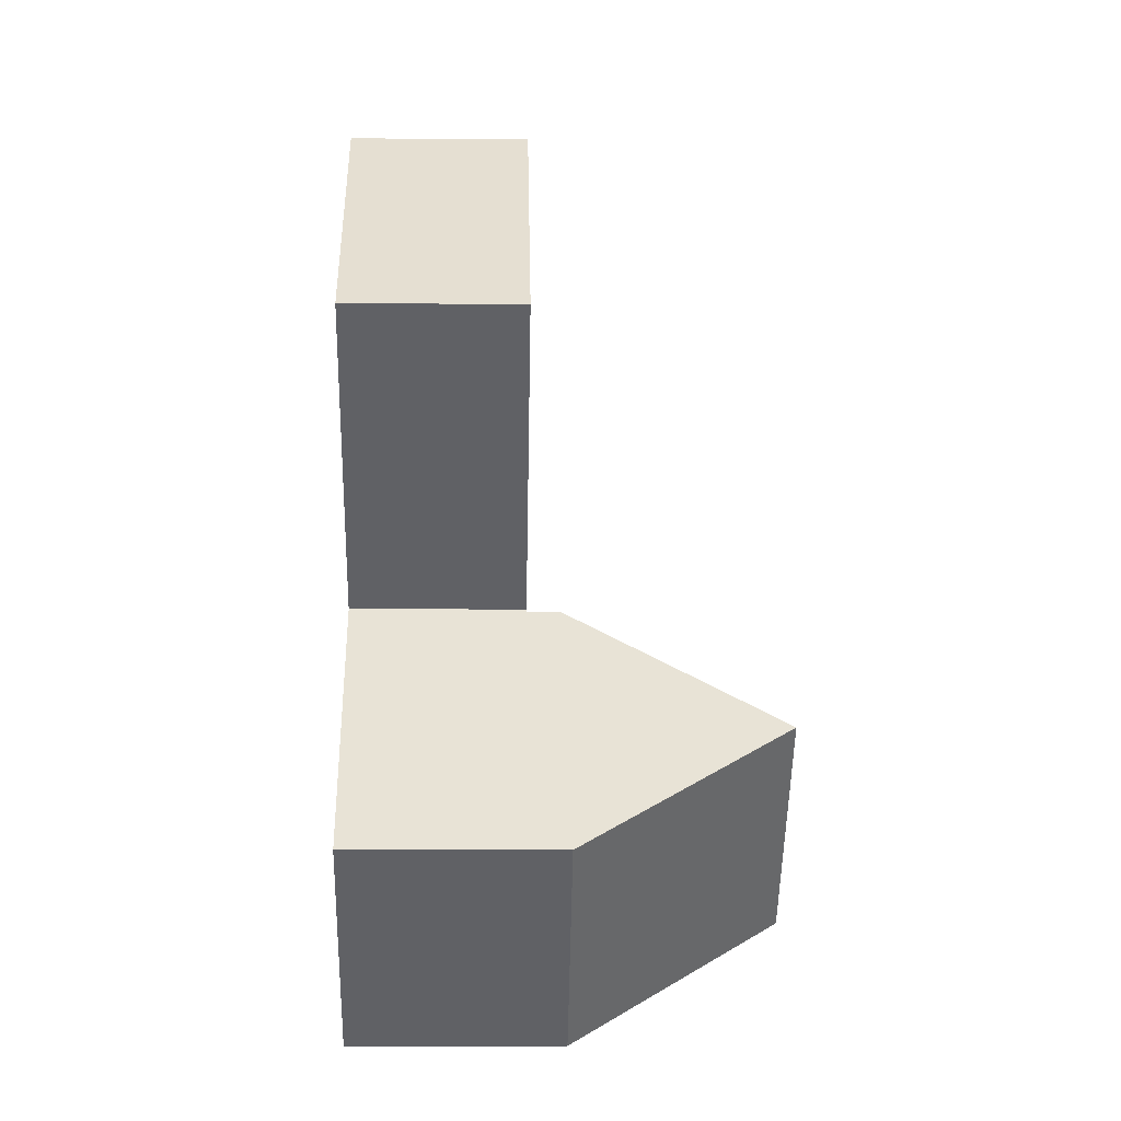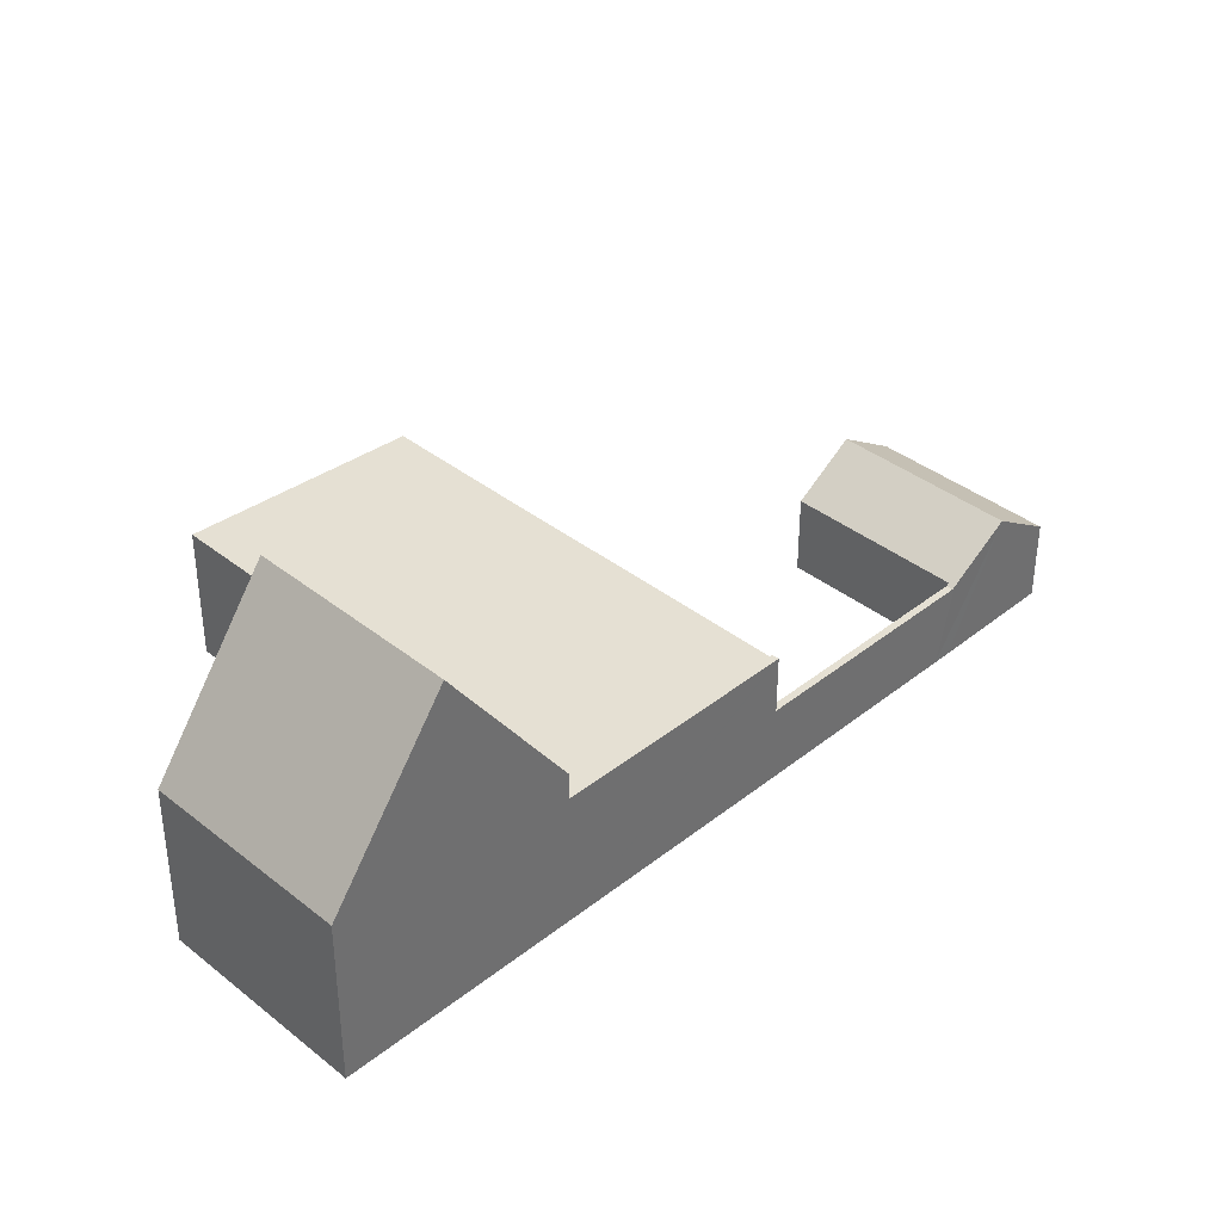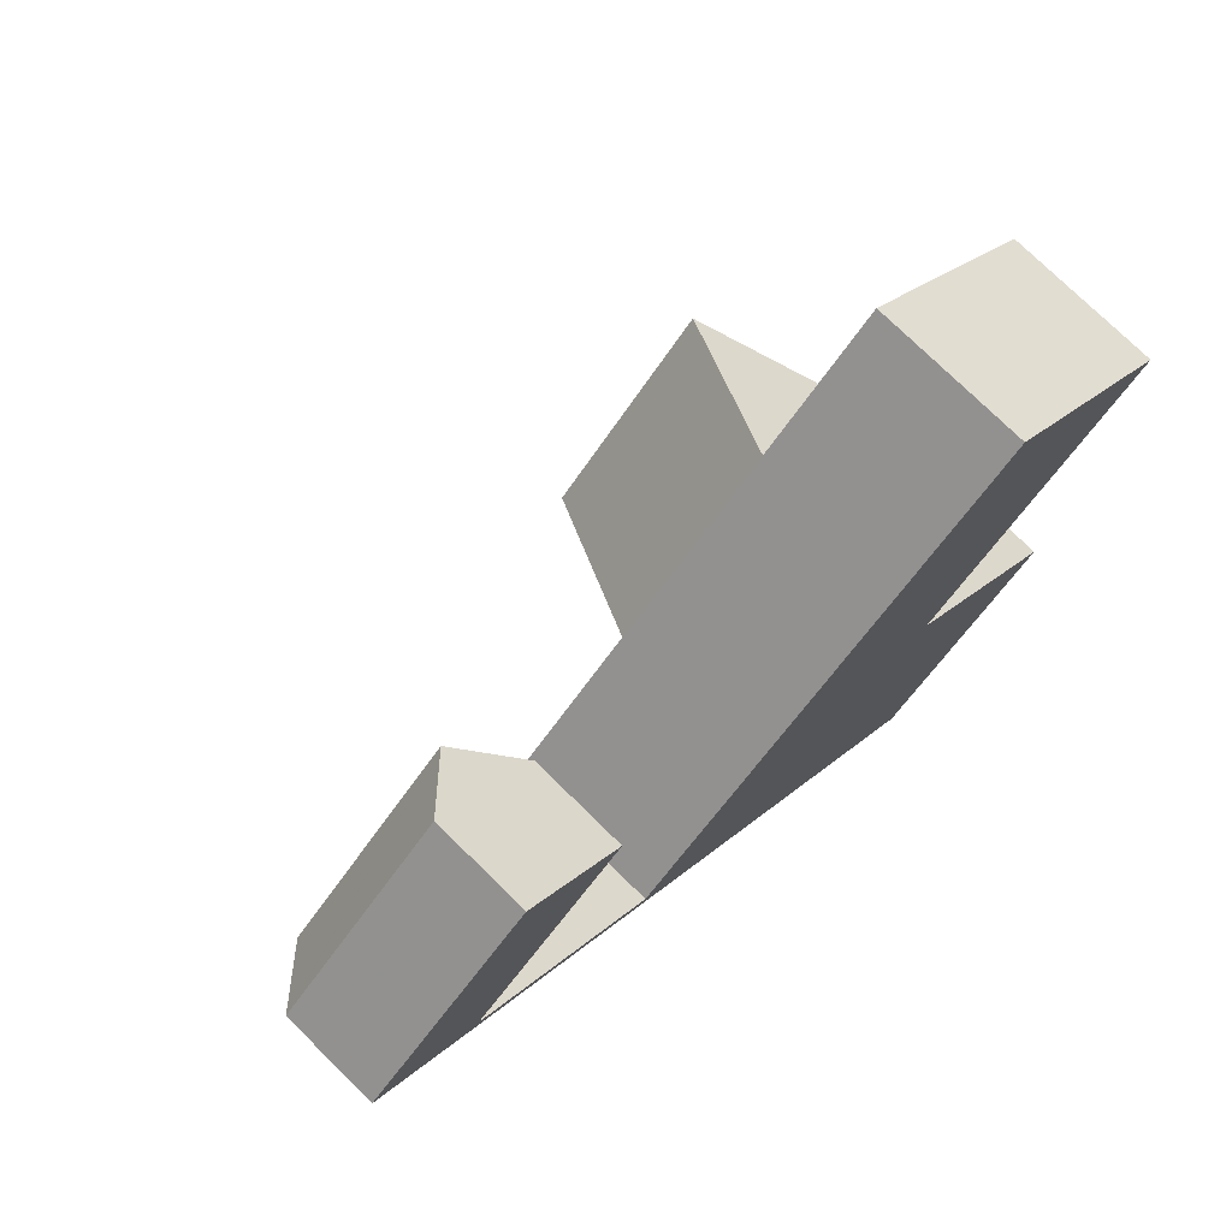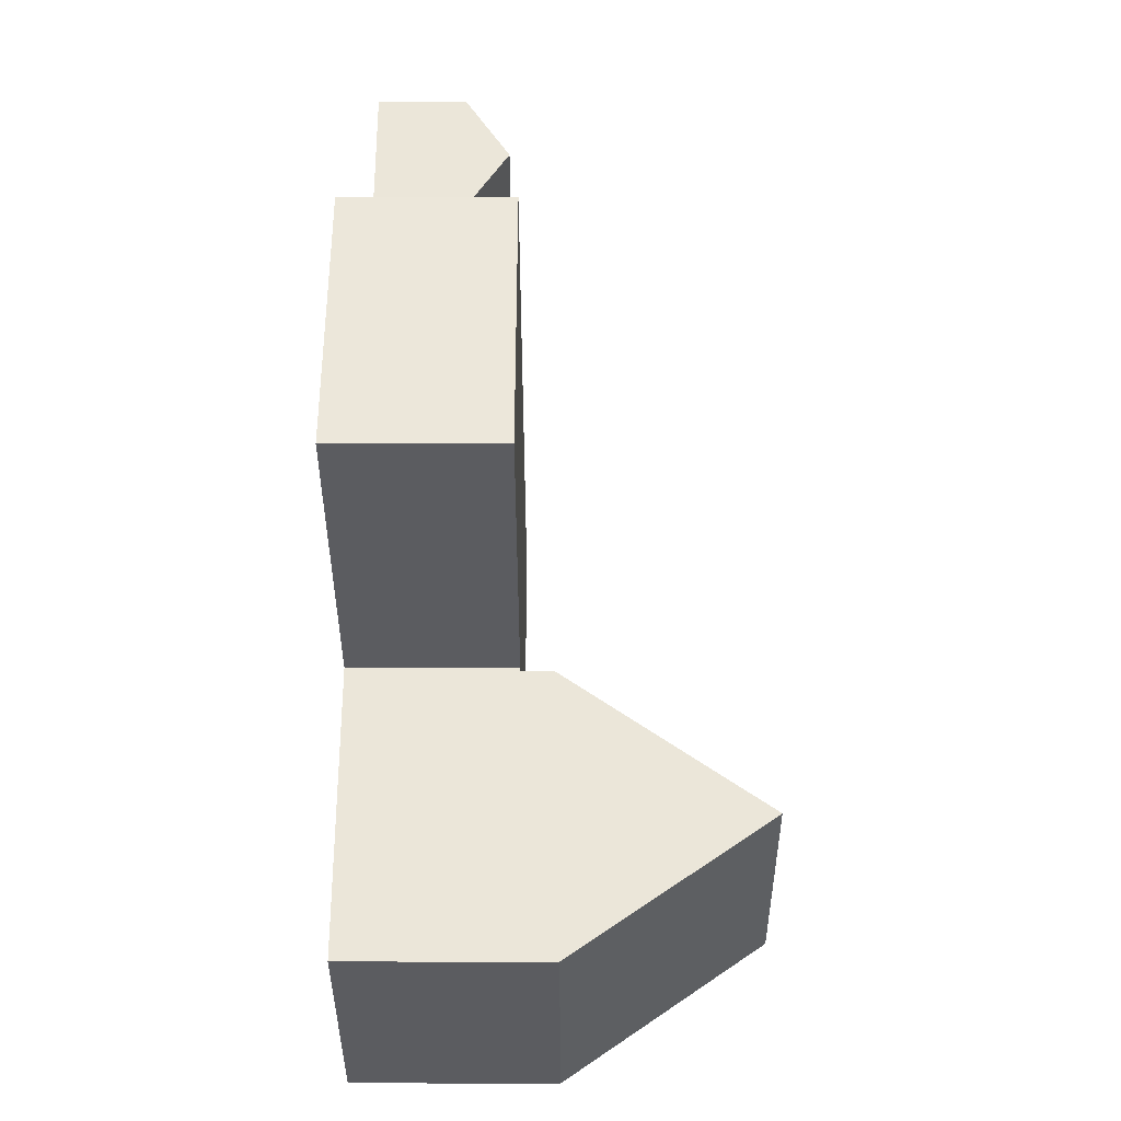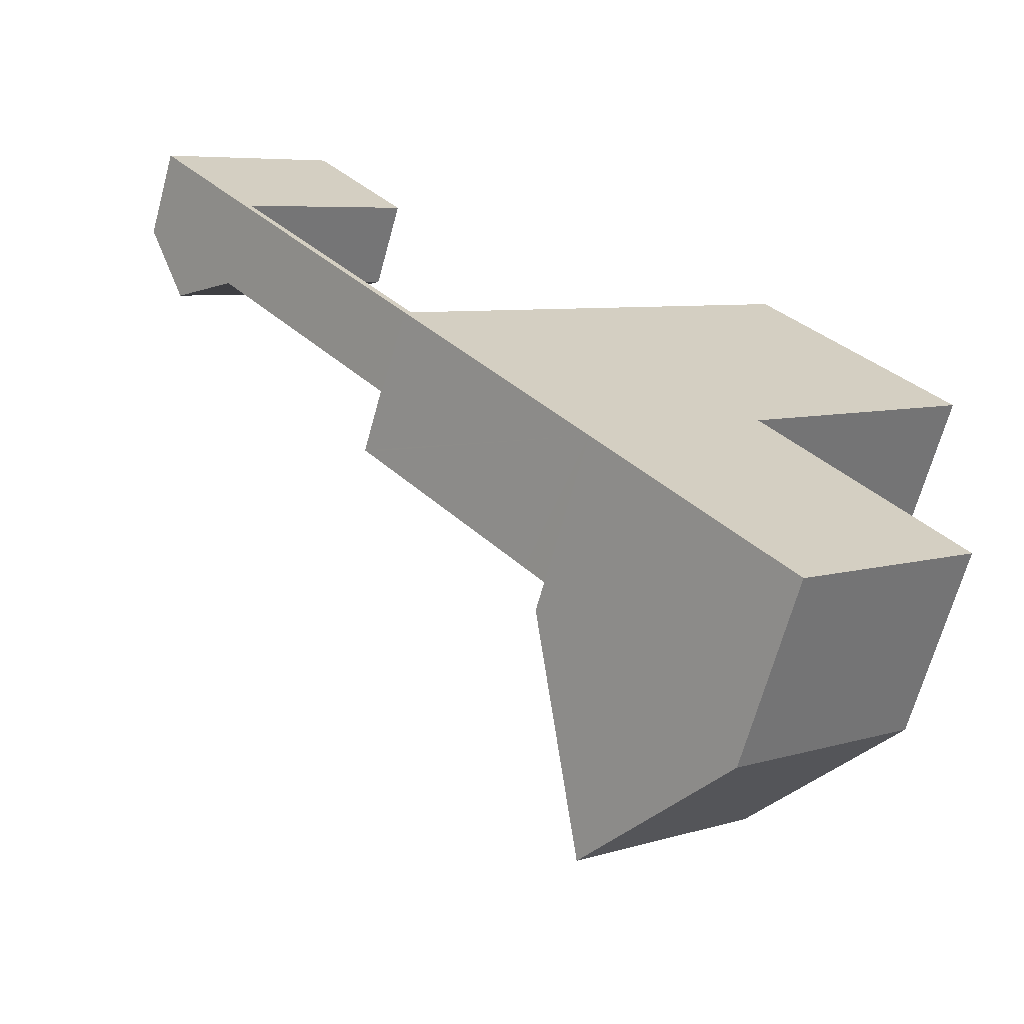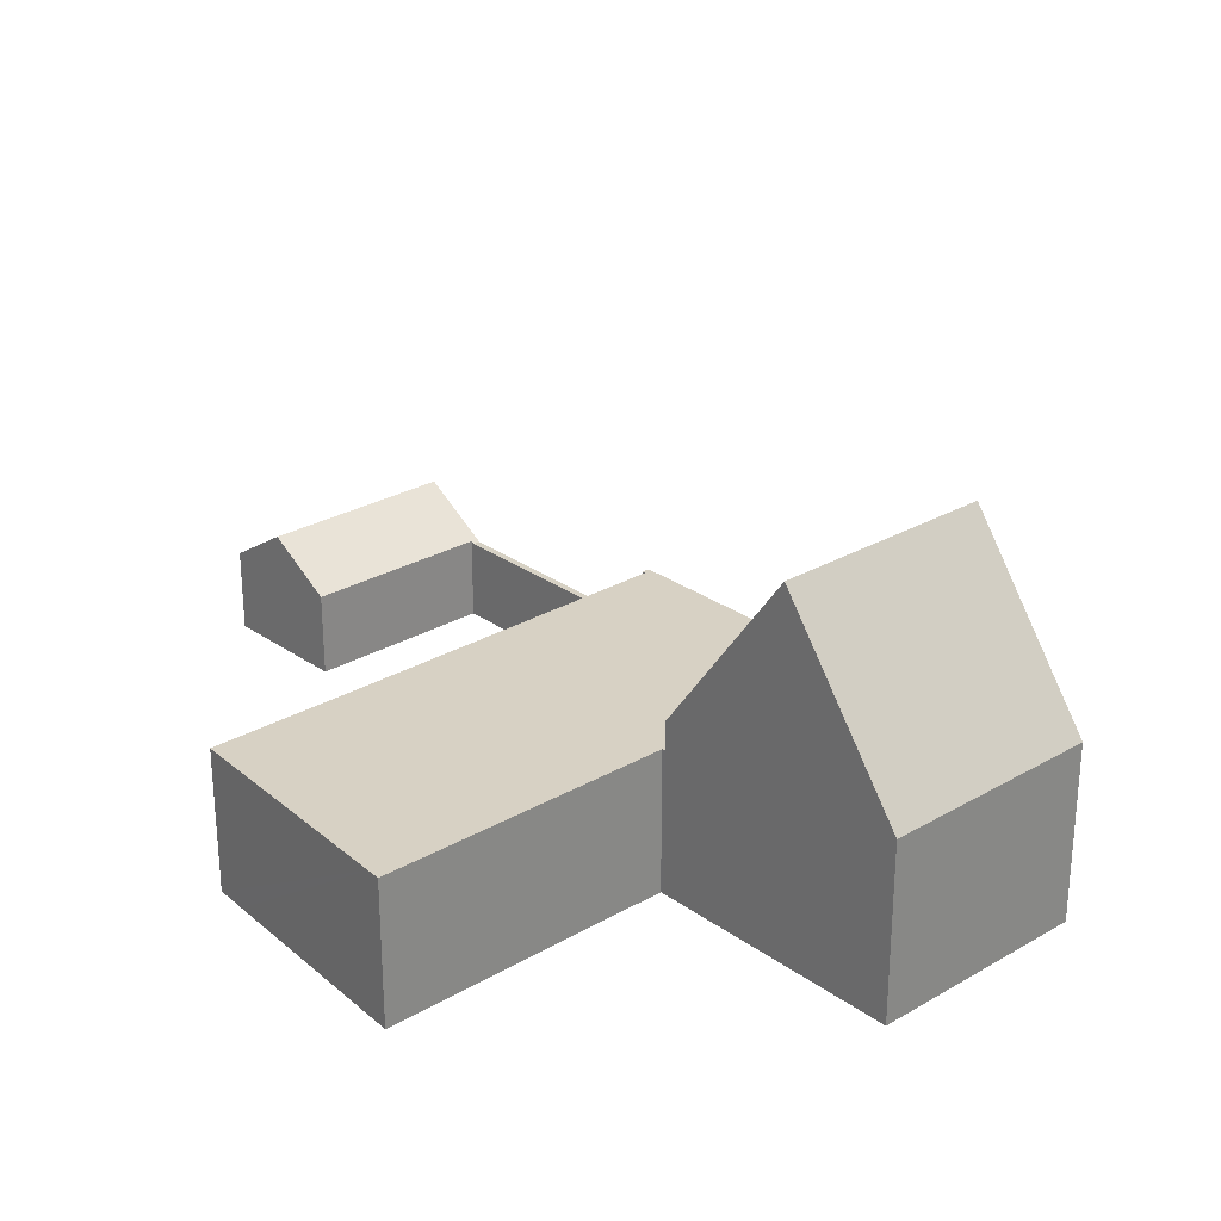
<metadata>
{"format":"obj","ext":"obj","renderer":"f3d","projection":"perspective","resolution":1024,"background":"white","views":[{"elev":-8.1,"azim":88.6,"up":"+Z"},{"elev":38.1,"azim":-176.1,"up":"+Y"},{"elev":74.8,"azim":-45.4,"up":"+Z"},{"elev":6.5,"azim":90.2,"up":"+Z"},{"elev":-67.0,"azim":-15.3,"up":"+Z"},{"elev":27.1,"azim":96.9,"up":"+Y"}]}
</metadata>
<code>
v  2.727 2.457 -3.202
v  2.837 2.517 -2.977
v  2.9 2.457 -3.05
v  5.876 3.8 2.39
v  7.192 2.522 0.823
v  1.331 3.802 -1.563
v  2.663 2.518 -3.128
v  7.762 2.458 -9.032
v  7.936 2.458 -8.88
v  3.051 2.458 -3.577
v  0 2.519 1.542e-16
v  0.103 2.519 0.09
v  4.559 2.521 3.959
v  4.559 -2.424e-16 3.959
v  5.876 -1.463e-16 2.39
v  7.192 -5.039e-17 0.823
v  2.837 1.823e-16 -2.977
v  7.936 5.437e-16 -8.88
v  2.9 1.868e-16 -3.05
v  7.762 5.531e-16 -9.032
v  3.051 2.19e-16 -3.577
v  2.727 1.961e-16 -3.202
v  2.663 1.915e-16 -3.128
v  1.331 9.571e-17 -1.563
v  0 0 0
v  0.103 -5.511e-18 0.09
v  20.62 10.54 -13.54
v  18.08 5.297 -20.91
v  15.56 10.54 -18.01
v  18.41 5.297 -20.62
v  23.13 5.285 -16.46
v  12.97 5.153 -15.03
v  18.04 5.153 -10.55
v  23.13 1.008e-15 -16.46
v  18.41 1.263e-15 -20.62
v  18.08 1.28e-15 -20.91
v  15.56 1.103e-15 -18.01
v  12.97 9.204e-16 -15.03
v  18.04 6.462e-16 -10.55
v  20.62 8.293e-16 -13.54
v  7.762 4.307 -9.032
v  12.14 4.307 -14.07
v  7.827 4.307 -9.107
v  7.936 4.307 -8.88
v  12.43 4.307 -14.4
v  12.97 4.307 -15.03
v  8.001 4.307 -8.956
v  18.04 4.307 -10.55
v  17.97 4.307 -10.48
v  13.06 4.307 -4.561
v  18.09 4.307 -10.37
v  24.71 4.307 -4.52
v  15.85 4.307 -2.142
v  24.41 4.307 -4.218
v  19.31 4.307 0.898
v  20.02 4.307 0.19
v  8.001 5.484e-16 -8.956
v  19.31 -5.499e-17 0.898
v  13.06 2.793e-16 -4.561
v  15.85 1.312e-16 -2.142
v  20.02 -1.163e-17 0.19
v  24.41 2.583e-16 -4.218
v  24.71 2.768e-16 -4.52
v  17.97 6.416e-16 -10.48
v  18.09 6.352e-16 -10.37
v  7.827 5.576e-16 -9.107
v  12.14 8.614e-16 -14.07
v  12.43 8.819e-16 -14.4
g defaultobject
f 1 2 3
f 2 4 5
f 4 2 6
f 6 2 1
f 6 1 7
f 8 3 9
f 3 8 10
f 3 10 1
f 11 4 6
f 4 11 12
f 4 12 13
f 14 4 13
f 4 14 5
f 5 14 15
f 5 15 16
f 17 3 2
f 3 17 9
f 9 17 18
f 18 17 19
f 16 2 5
f 2 16 17
f 18 8 9
f 8 18 20
f 20 10 8
f 10 20 21
f 10 21 1
f 1 21 7
f 7 21 6
f 6 21 22
f 6 22 23
f 6 23 24
f 6 24 11
f 11 24 25
f 12 14 13
f 14 12 11
f 14 11 26
f 26 11 25
f 18 21 20
f 21 18 19
f 21 19 22
f 22 19 23
f 23 19 24
f 24 19 17
f 24 17 16
f 24 16 25
f 25 16 26
f 26 16 15
f 26 15 14
f 27 28 29
f 28 27 30
f 30 27 31
f 32 27 29
f 27 32 33
f 34 30 31
f 30 34 35
f 30 35 28
f 28 35 36
f 28 32 29
f 32 28 36
f 32 36 37
f 32 37 38
f 38 33 32
f 33 38 39
f 33 31 27
f 31 33 34
f 34 33 40
f 40 33 39
f 35 37 36
f 37 35 34
f 37 34 38
f 38 34 39
f 39 34 40
f 41 42 43
f 42 41 44
f 42 44 45
f 45 44 46
f 46 44 47
f 47 48 46
f 48 47 49
f 49 47 50
f 49 50 51
f 51 50 52
f 52 50 53
f 52 53 54
f 54 53 55
f 54 55 56
f 57 50 47
f 50 57 53
f 53 57 55
f 55 57 58
f 58 57 59
f 58 59 60
f 20 44 41
f 44 20 18
f 58 56 55
f 56 58 54
f 54 58 61
f 54 61 62
f 54 62 52
f 52 62 63
f 64 48 49
f 48 64 39
f 18 47 44
f 47 18 57
f 63 51 52
f 51 63 65
f 51 65 49
f 49 65 64
f 39 46 48
f 46 39 38
f 38 45 46
f 45 38 42
f 42 38 43
f 43 38 41
f 41 38 66
f 41 66 20
f 66 38 67
f 67 38 68
f 39 68 38
f 68 39 67
f 67 39 66
f 66 39 64
f 66 64 65
f 66 65 63
f 66 63 20
f 20 63 57
f 57 63 59
f 59 63 60
f 60 63 62
f 60 62 61
f 60 61 58
f 18 20 57

</code>
